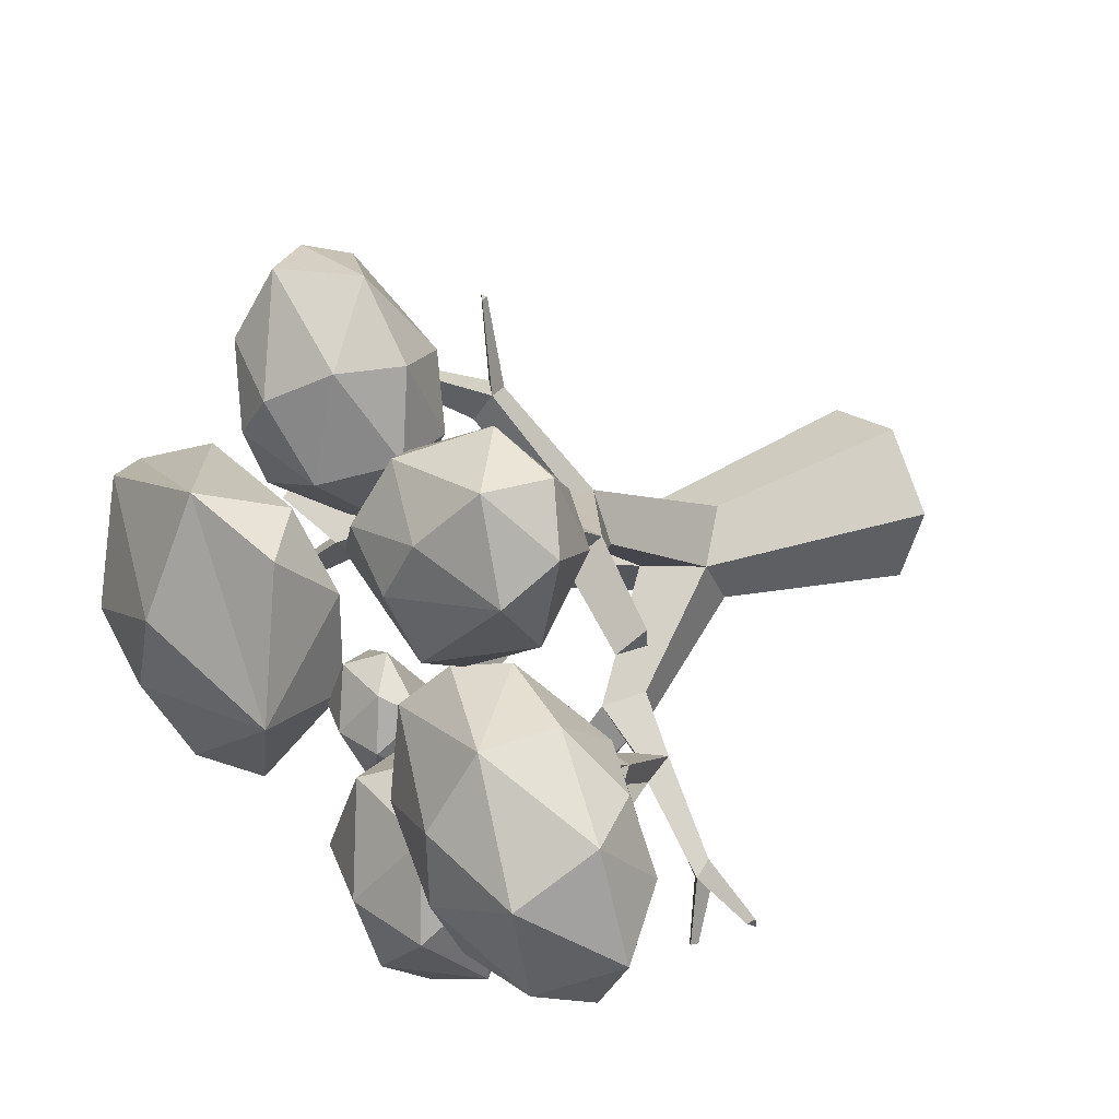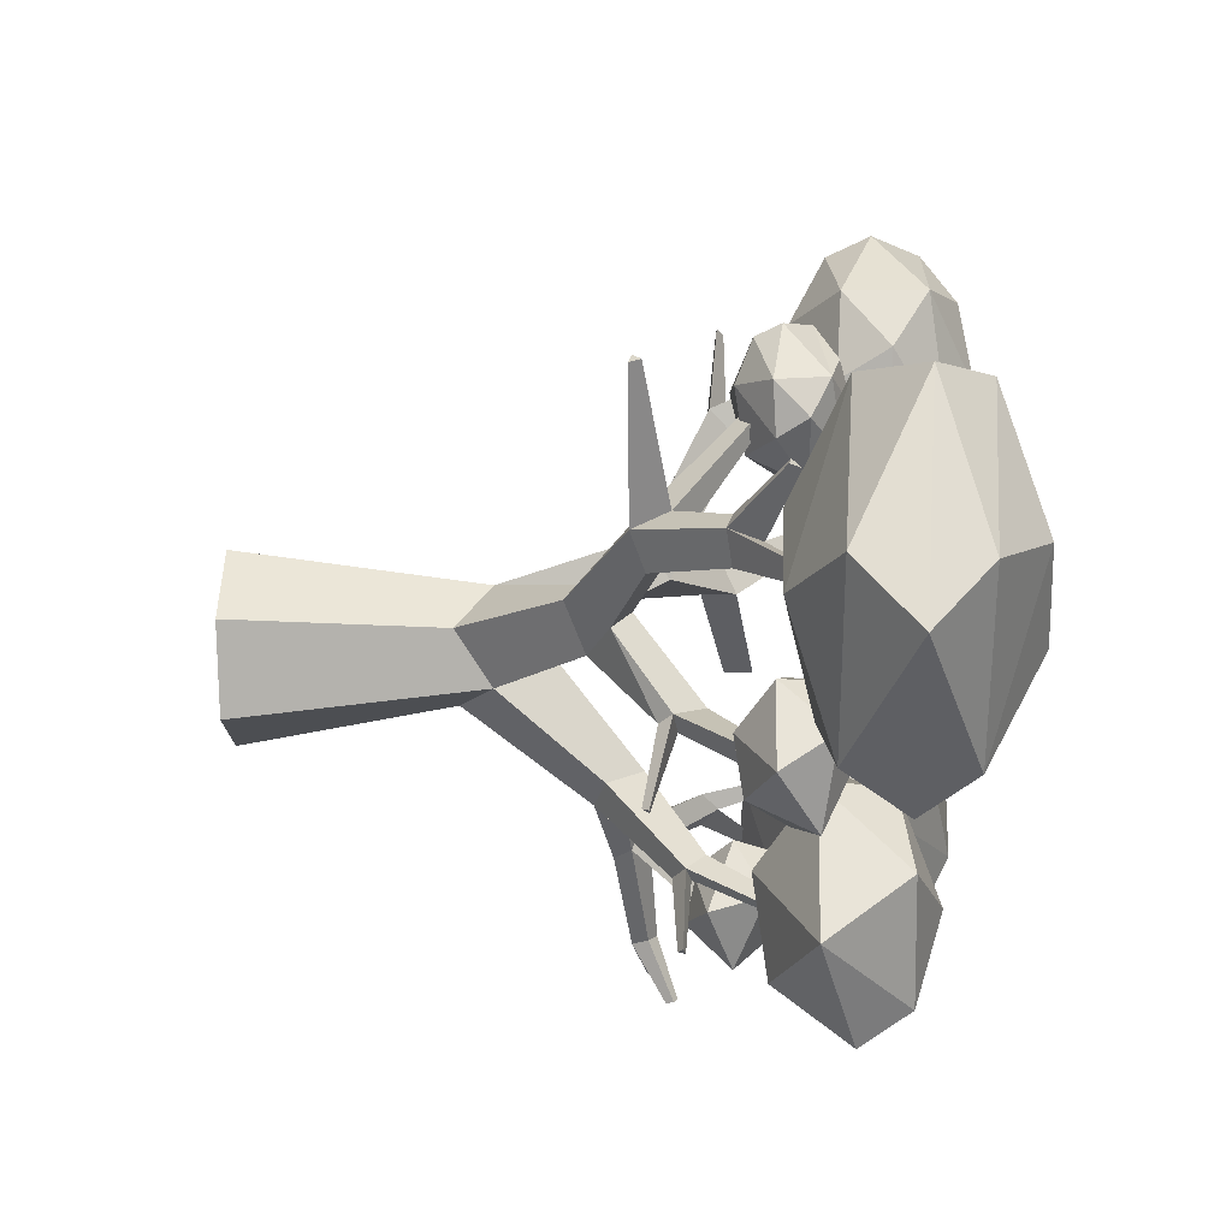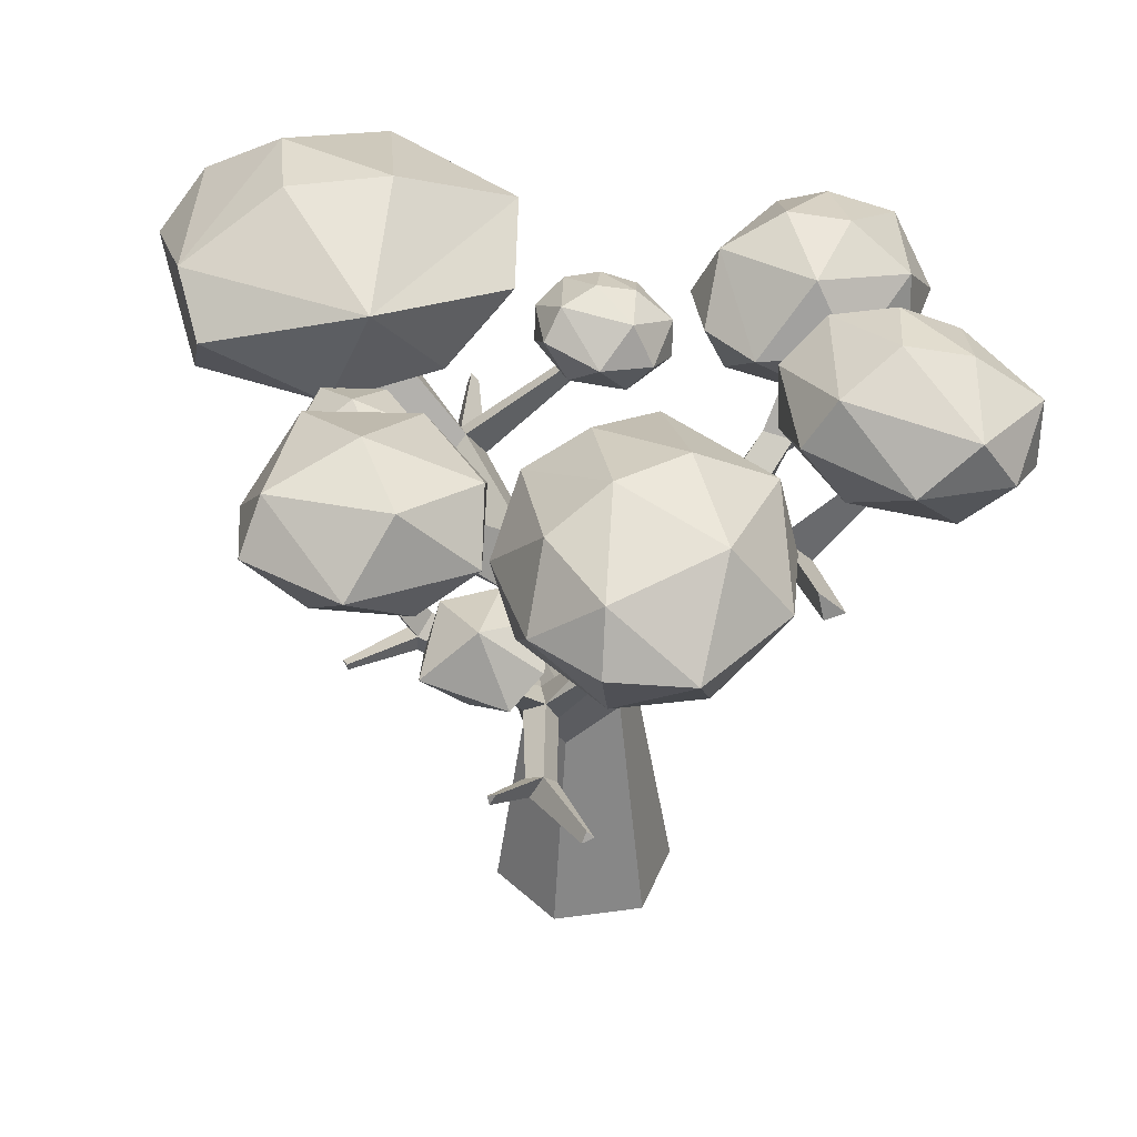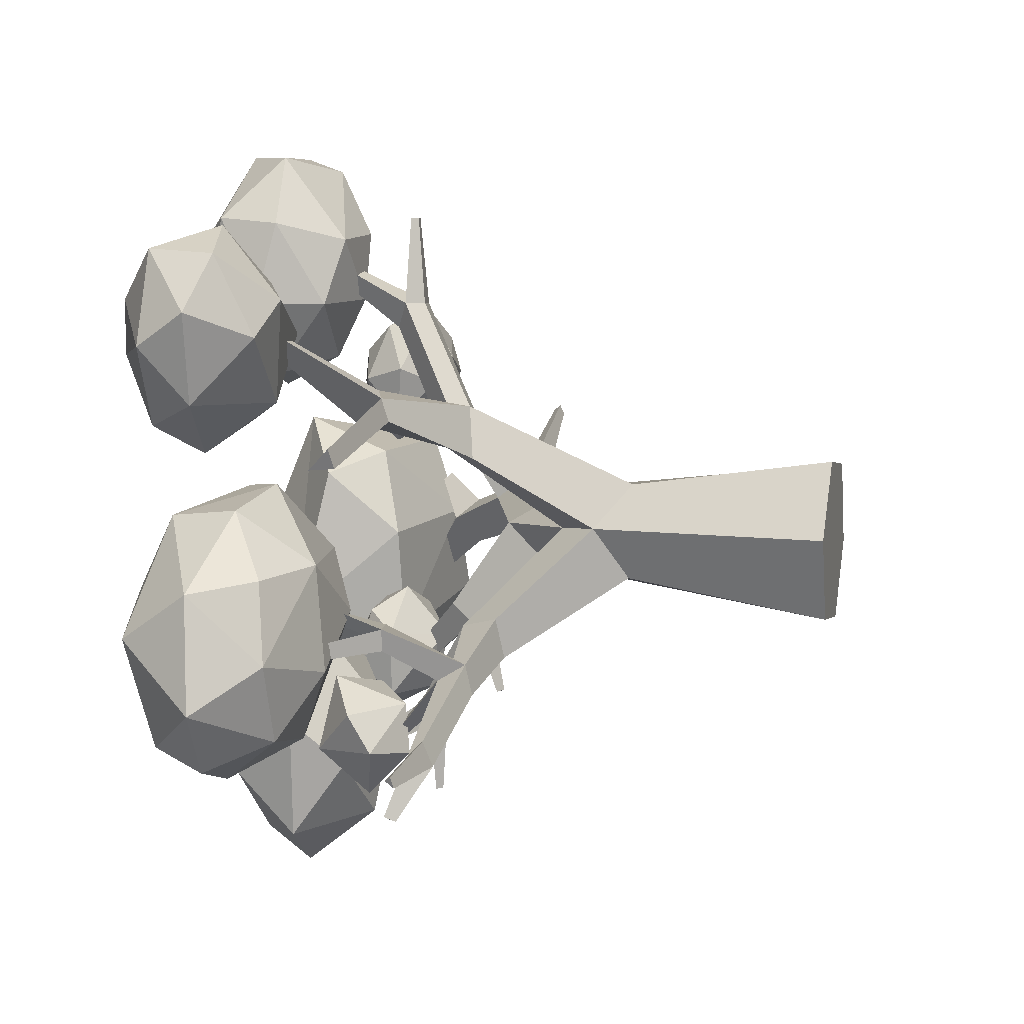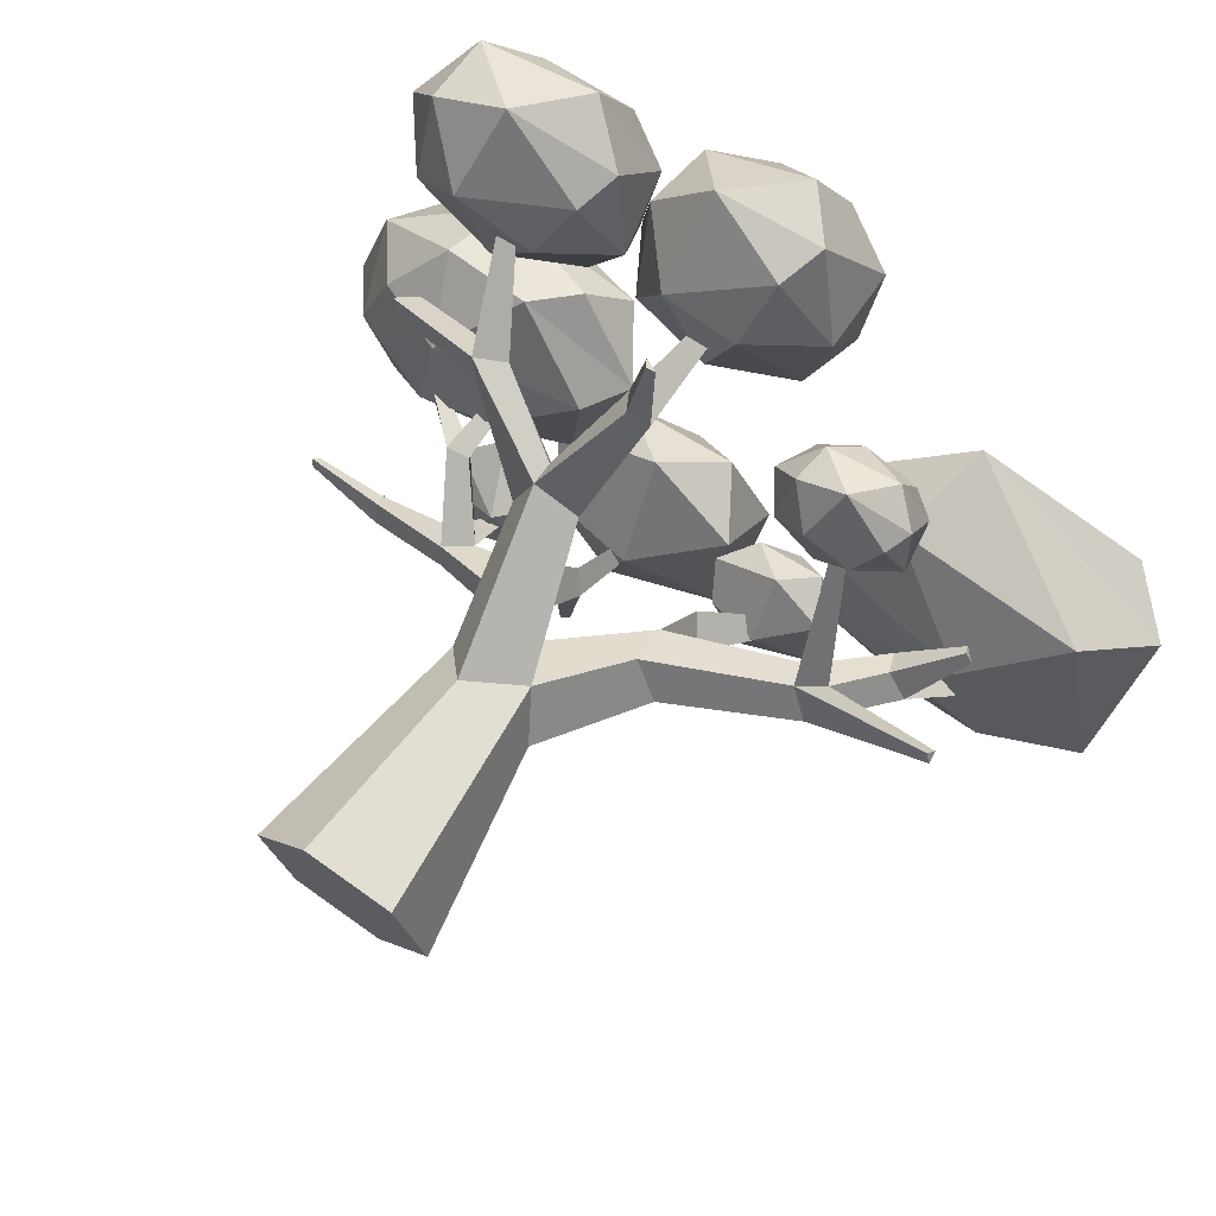
<metadata>
{"format":"obj","ext":"obj","renderer":"f3d","projection":"perspective","resolution":1024,"background":"white","views":[{"elev":29.8,"azim":-122.4,"up":"+Z"},{"elev":-27.2,"azim":91.5,"up":"+Z"},{"elev":36.4,"azim":-120.2,"up":"+Y"},{"elev":10.2,"azim":-75.7,"up":"+Z"},{"elev":69.8,"azim":34.1,"up":"+Z"}]}
</metadata>
<code>
o tree5_Cylinder.005
v -1.251 3.258 -1.713
v -0.7695 3.43 -1.814
v -0.7827 3.631 -1.236
v -1.657 3.663 -1.317
v -0.7937 3.874 -1.68
v -1.395 3.996 -1.69
v -1.345 3.853 -1.068
v -0.9594 3.949 -1.267
v -1.233 3.617 -2.089
v -1.693 3.463 -1.617
v -1.132 3.324 -1.326
v 1.81 3.654 1.097
v 2.119 3.916 0.9528
v 1.494 3.726 0.7115
v 1.151 3.711 1.062
v 2.015 4.17 0.7037
v 2.071 3.996 1.437
v 0.9649 3.984 1.202
v 1.887 4.39 1.25
v 1.556 4.498 1.012
v 1.429 4.428 1.311
v 1.527 4.414 0.6682
v 1.101 4.339 1.088
v 1.246 4.173 1.557
v 1.833 4.22 1.568
v 1.478 4.166 0.4777
v 1.05 4.037 0.7452
v 1.195 3.862 1.518
v 2.063 4.323 1.002
v 1.579 3.894 1.688
v 1.981 3.791 1.385
v 1.881 3.932 0.6194
v 1.428 3.628 1.27
v 1.036 3.675 -1.714
v 0.7076 3.729 -1.392
v 1.589 3.884 -1.754
v 1.564 3.899 -1.059
v 0.5702 3.978 -1.15
v 1.565 4.312 -1.454
v 1.077 4.464 -1.413
v 0.6905 4.325 -1.462
v 0.8126 4.233 -0.9983
v 1.367 4.253 -0.9826
v 1.07 4.188 -1.995
v 0.6321 3.992 -1.738
v 1.111 3.976 -0.8273
v 1.164 3.609 -1.27
v 0.4982 4.101 2.436
v 1.037 4.474 2.386
v 0.2761 4.087 1.888
v -0.3949 4.238 1.898
v 1.049 4.838 1.883
v 0.7462 4.74 3.065
v -0.6817 4.746 1.918
v 0.1621 4.769 1.141
v 0.5974 5.381 2.542
v 0.307 5.504 1.951
v -0.02387 5.477 2.325
v 0.4218 5.275 1.429
v -0.3854 5.296 1.772
v -0.4355 5.133 2.616
v 0.4312 5.128 3.088
v 0.6384 4.823 1.316
v -0.3344 4.705 1.281
v -0.5328 4.609 2.585
v 1.042 5.13 2.379
v -0.07583 4.676 3.111
v 0.6165 4.393 2.965
v 0.8698 4.43 1.71
v 0.2361 4.322 1.39
v -0.1213 4.133 2.427
v -0.3647 3.849 -2.515
v -0.9357 3.935 -1.956
v 0.5956 4.181 -2.584
v 0.551 4.205 -1.376
v -1.174 4.331 -1.536
v 0.553 4.862 -2.063
v -0.2938 5.104 -1.991
v -0.2538 4.863 -2.762
v -0.9654 4.882 -2.078
v -0.7533 4.736 -1.272
v 0.2104 4.767 -1.245
v -0.3497 4.451 -3.008
v -1.067 4.353 -2.557
v -0.2343 4.327 -0.9749
v -0.1434 3.744 -1.744
v -1.36 3.718 -0.5087
v -0.8766 4.095 -1.018
v -2.062 3.709 -0.8585
v -2.784 3.964 -0.6643
v -1.299 4.496 -1.54
v -0.5328 4.439 -0.1452
v -1.116 4.653 0.4558
v -2.916 4.541 -0.1003
v -2.809 4.477 -1.536
v -1.052 5.144 -0.5808
v -1.914 5.319 -0.9211
v -1.895 5.326 -0.2898
v -2.63 4.928 -1.406
v -1.907 5.047 -1.451
v -2.741 5.138 -0.5196
v -2.04 4.977 0.3488
v -0.877 4.957 0.09914
v -2.197 4.501 -1.756
v -3.159 4.449 -0.9952
v -2.184 4.389 0.4336
v -0.931 4.889 -1.081
v -1.431 4.314 0.5299
v -0.7613 4.053 -0.1133
v -1.642 4.043 -1.535
v -2.535 3.968 -1.324
v -1.955 3.809 -0.01872
v -2.566 4.064 -0.03907
v -1.231 4.186 1.743
v -0.7662 4.659 1.456
v -1.643 4.225 1.226
v -2.23 4.189 1.804
v -0.9063 5.05 1.089
v -0.9433 4.838 2.172
v -2.572 4.644 2.022
v -1.233 5.465 1.899
v -1.701 5.484 1.584
v -1.942 5.379 2.051
v -1.762 5.246 1.016
v -2.504 5.053 1.742
v -2.239 5.04 2.481
v -1.357 5.201 2.39
v -1.647 4.845 0.791
v -2.387 4.674 1.28
v -2.271 4.5 2.455
v -0.9094 5.349 1.508
v -1.726 4.623 2.636
v -1.045 4.472 2.127
v -1.063 4.619 1.006
v -1.841 4.107 2.067
v 1.584 4.146 -1.393
v 3.412 5.277 0.1456
v 1.137 5.093 -1.205
v 2.464 5.145 -2.178
v 3.783 5.171 -1.359
v 2.41 5.614 -1.282
v 2.692 3.933 -0.3849
v 3.385 4.368 0.2116
v 3.769 4.263 -1.289
v 3.009 3.907 -1.176
v 1.836 4.406 0.3091
v 1.504 4.185 -0.4043
v 2.456 4.235 -2.12
v 3.736 4.732 -1.825
v 3.861 4.847 -0.01574
v 2.043 5.187 0.5794
v 1.365 4.816 0.1575
v 1.974 4.739 -2.268
v 3.186 5.59 -0.9291
v 2.092 5.64 -0.4911
v -0.4792 -0.0543 -0.5699
v -0.2921 1.62 -0.3473
v 0.2539 -0.0543 -0.7
v 0.1548 1.9 -0.4266
v 0.7331 -0.0543 -0.1301
v 0.4469 1.62 -0.07929
v 0.4792 -0.0543 0.5699
v 0.2921 1.9 0.3473
v -0.2539 -0.0543 0.7
v -0.1548 1.62 0.4266
v -0.7331 -0.0543 0.1301
v -0.4123 1.901 0.08107
v -0 2.257 0
v 1.002 2.438 -0.1504
v 0.6182 2.589 -0.4
v 0.7572 2.568 0.0999
v 0.7318 2.92 -0.1146
v -0.3989 2.965 1.074
v -0.03078 2.987 0.905
v -0.5515 2.902 0.6571
v -0.322 3.184 0.7013
v -0.3374 2.7 -0.966
v -0.6508 2.604 -1.006
v -0.7128 2.665 -0.6668
v -0.5701 2.982 -0.7691
v -1.948 2.856 -1.606
v -1.978 2.932 -1.397
v -2 3.05 -1.52
v -0.7359 2.823 -1.033
v -1.879 2.983 -1.602
v -0.2497 3.277 -1.677
v -0.4104 3.177 -1.686
v -0.3619 3.426 -1.527
v -0.4399 3.317 -1.692
v -1.2 2.735 -1.201
v -1.008 2.955 -0.9759
v -1.216 2.788 -0.9455
v -1.099 2.874 -1.18
v -1.266 3.011 -1.08
v -1.546 3.398 -0.7912
v -1.369 3.412 -0.6077
v -1.566 3.394 -0.6055
v -1.227 3.422 -1.607
v -1.088 3.437 -1.584
v -1.142 3.386 -1.65
v -0.1522 4.161 -2.165
v -1.446 3.529 -0.7042
v -0.2162 4.222 -2.073
v -2.038 3.835 -0.6704
v -2.042 3.825 -0.7895
v -1.946 3.873 -0.7569
v -1.415 3.981 -0.5641
v -1.347 3.965 -0.4926
v -1.466 3.966 -0.442
v -2.099 3.172 -2.025
v -2.155 3.203 -1.987
v -2.131 3.112 -2.027
v -2.651 2.964 -1.591
v -2.667 2.99 -1.499
v -2.636 3.042 -1.541
v -0.2554 4.174 -2.168
v -0.3366 3.254 -2.258
v -0.4062 3.212 -2.255
v -0.418 3.271 -2.266
v 1.994 2.923 -0.1426
v 1.765 3.031 -0.3556
v 1.818 3.03 0.1163
v 1.79 3.297 -0.08401
v 2.486 3.569 -0.4088
v 2.29 3.606 -0.6042
v 2.302 3.617 -0.2041
v 2.233 3.827 -0.3787
v 2.824 4.023 -0.8667
v 2.72 4.043 -0.9707
v 2.689 4.16 -0.8507
v 2.709 3.996 -0.02182
v 2.776 3.979 -0.09641
v 2.684 4.073 -0.08544
v 2.014 3.212 -0.01069
v 1.578 3.868 0.9247
v 1.62 3.724 0.9936
v 1.696 3.842 0.9535
v 2.929 2.964 0.6499
v 2.974 2.939 0.5639
v 2.965 3.029 0.5982
v 1.022 2.772 -0.3842
v 0.6379 3.235 -1.02
v 0.7418 3.442 -0.8812
v 0.906 3.204 -1.001
v 0.7986 3.096 -1.024
v 1.068 3.793 -1.537
v 1.133 3.87 -1.355
v 1.231 3.754 -1.436
v 0.8086 2.98 -1.669
v 0.8428 3.033 -1.697
v 0.7504 3.035 -1.678
v -1.226 3.421 1.041
v -1.28 3.466 1.238
v -1.161 3.701 1.006
v 0.03573 3.48 1.893
v 0.2251 3.498 1.872
v 0.07505 3.723 1.674
v -0.3947 3.157 1.068
v -1.023 3.568 1.267
v -0.03891 3.629 1.891
v 0.2395 4.404 2.132
v 0.3042 4.307 2.217
v 0.1903 4.364 2.225
v 0.1335 3.558 2.607
v 0.2077 3.565 2.599
v 0.1043 3.616 2.606
v -1.446 4.303 1.775
v -1.568 4.254 1.761
v -1.512 4.366 1.651
v -2.08 3.603 0.7789
v -2.125 3.641 0.9412
v -2.027 3.835 0.7499
f 2 1 9
f 5 9 6
f 7 8 6
f 6 8 5
f 2 9 5
f 10 6 9
f 10 4 6
f 4 7 6
f 7 3 8
f 3 5 8
f 3 2 5
f 1 10 9
f 1 11 10
f 10 11 4
f 11 7 4
f 11 3 7
f 2 11 1
f 11 2 3
f 14 12 33
f 32 14 26
f 31 17 30
f 25 29 19
f 29 22 20
f 22 23 20
f 20 23 21
f 23 24 21
f 24 25 21
f 21 19 20
f 21 25 19
f 19 29 20
f 16 22 29
f 32 26 16
f 16 26 22
f 26 27 22
f 27 23 22
f 27 18 23
f 18 24 23
f 18 28 24
f 30 25 24
f 30 17 25
f 17 29 25
f 17 13 29
f 13 16 29
f 14 27 26
f 27 15 18
f 15 28 18
f 28 30 24
f 31 13 17
f 13 32 16
f 14 15 27
f 14 33 15
f 15 33 28
f 33 30 28
f 12 31 33
f 33 31 30
f 13 12 32
f 32 12 14
f 12 13 31
f 36 34 44
f 39 44 40
f 44 41 40
f 41 42 40
f 42 43 40
f 40 43 39
f 36 44 39
f 45 41 44
f 45 38 41
f 38 42 41
f 46 43 42
f 46 37 43
f 37 39 43
f 37 36 39
f 34 45 44
f 45 35 38
f 38 46 42
f 34 35 45
f 34 47 35
f 35 47 38
f 47 46 38
f 47 37 46
f 36 47 34
f 47 36 37
f 50 48 71
f 69 70 63
f 68 53 67
f 62 66 56
f 66 59 57
f 59 60 57
f 57 60 58
f 60 61 58
f 61 62 58
f 58 56 57
f 58 62 56
f 56 66 57
f 52 59 66
f 69 63 52
f 52 63 59
f 63 55 59
f 55 64 59
f 64 60 59
f 64 54 60
f 54 61 60
f 54 65 61
f 67 62 61
f 67 53 62
f 53 66 62
f 53 49 66
f 49 52 66
f 63 70 55
f 70 64 55
f 64 51 54
f 51 65 54
f 65 67 61
f 68 49 53
f 49 69 52
f 50 70 69
f 50 51 70
f 70 51 64
f 50 71 51
f 51 71 65
f 71 67 65
f 48 68 71
f 71 68 67
f 49 48 69
f 69 48 50
f 48 49 68
f 74 72 83
f 77 79 78
f 79 80 78
f 80 81 78
f 81 82 78
f 78 82 77
f 74 79 77
f 74 83 79
f 83 84 79
f 84 80 79
f 84 76 80
f 76 81 80
f 85 82 81
f 85 75 82
f 75 77 82
f 75 74 77
f 72 84 83
f 84 73 76
f 76 85 81
f 72 73 84
f 72 86 73
f 73 86 76
f 86 85 76
f 86 75 85
f 74 86 72
f 86 74 75
f 89 87 112
f 110 111 104
f 109 92 108
f 103 107 96
f 107 100 97
f 100 99 97
f 99 101 97
f 97 101 98
f 101 102 98
f 102 103 98
f 98 96 97
f 98 103 96
f 96 107 97
f 91 100 107
f 110 104 91
f 91 104 100
f 104 99 100
f 104 95 99
f 95 105 99
f 105 101 99
f 105 94 101
f 94 102 101
f 94 106 102
f 93 103 102
f 108 92 93
f 93 92 103
f 92 107 103
f 92 88 107
f 88 91 107
f 104 111 95
f 111 105 95
f 105 90 94
f 90 113 94
f 113 106 94
f 106 108 102
f 102 108 93
f 109 88 92
f 88 110 91
f 89 111 110
f 89 90 111
f 111 90 105
f 89 112 90
f 112 113 90
f 113 112 106
f 112 108 106
f 87 109 112
f 112 109 108
f 88 87 110
f 110 87 89
f 87 88 109
f 116 114 135
f 134 116 128
f 133 119 132
f 127 131 121
f 131 124 122
f 124 125 122
f 122 125 123
f 125 126 123
f 126 127 123
f 123 121 122
f 123 127 121
f 121 131 122
f 118 124 131
f 134 128 118
f 118 128 124
f 128 129 124
f 129 125 124
f 129 120 125
f 120 126 125
f 120 130 126
f 132 127 126
f 132 119 127
f 119 131 127
f 119 115 131
f 115 118 131
f 116 129 128
f 129 117 120
f 117 130 120
f 130 132 126
f 133 115 119
f 115 134 118
f 116 117 129
f 116 135 117
f 117 135 130
f 135 132 130
f 114 133 135
f 135 133 132
f 115 114 134
f 134 114 116
f 114 115 133
f 142 147 136
f 142 136 145
f 136 147 138
f 144 149 150
f 143 150 151
f 136 138 153
f 148 153 149
f 137 140 154
f 151 137 155
f 138 151 155
f 139 138 141
f 140 139 154
f 154 139 141
f 141 138 155
f 155 154 141
f 155 137 154
f 149 139 140
f 149 153 139
f 153 138 139
f 152 151 138
f 151 150 137
f 150 140 137
f 150 149 140
f 148 136 153
f 138 147 152
f 147 146 152
f 152 146 151
f 146 143 151
f 143 144 150
f 144 148 149
f 145 136 148
f 147 142 146
f 142 143 146
f 144 145 148
f 142 145 143
f 145 144 143
f 156 157 159 158
f 158 159 161 160
f 160 161 163 162
f 162 163 165 164
f 163 168 176 174
f 166 167 157 156
f 164 165 167 166
f 156 158 160 162 164 166
f 168 159 177 180
f 167 165 173 175
f 159 168 172 170
f 159 157 178 177
f 168 163 171 172
f 172 223 221 241
f 169 170 241
f 163 161 169 171
f 161 159 170 169
f 258 176 254 259
f 174 176 257 256
f 168 167 175 176
f 165 163 174 173
f 193 190 181 185
f 178 184 189 187
f 167 168 180 179
f 157 167 179 178
f 183 181 213 215
f 194 192 197 195
f 190 192 182 181
f 193 194 198 200
f 180 177 186 188
f 189 186 217 219
f 186 189 216 201
f 184 180 188 189
f 177 178 187 186
f 180 184 193 191
f 178 179 192 190
f 179 180 191 192
f 184 178 190 193
f 182 192 194 183
f 193 185 183 194
f 202 197 209 207
f 192 191 196 197
f 217 218 219
f 194 191 199 198
f 191 193 200 199
f 191 194 202 196
f 194 195 202
f 188 186 201 203
f 197 202 206 204
f 205 204 206
f 202 195 205 206
f 195 197 204 205
f 209 208 207
f 197 196 208 209
f 196 202 207 208
f 181 183 211 212
f 210 212 211
f 185 181 212 210
f 183 185 210 211
f 213 214 215
f 182 183 215 214
f 181 182 214 213
f 199 200 198
f 189 188 203 216
f 203 201 216
f 187 189 219 218
f 186 187 218 217
f 220 224 226 234
f 221 223 227 225
f 172 241 244 243
f 242 244 250 251
f 225 227 230 229
f 227 226 231 233
f 234 223 235 237
f 220 221 225 224
f 228 229 230
f 227 224 228 230
f 224 225 229 228
f 232 233 231
f 224 227 233 232
f 226 224 232 231
f 227 223 234 226
f 220 234 240 239
f 235 236 237
f 222 234 237 236
f 223 222 236 235
f 238 239 240
f 234 222 238 240
f 222 220 239 238
f 220 169 241 221
f 170 242 245
f 169 220 222 171
f 223 172 171 222
f 170 172 243 242
f 244 241 245
f 241 170 245
f 246 247 248
f 244 242 246 248
f 243 244 248 247
f 242 243 247 246
f 249 251 250
f 245 242 251 249
f 244 245 249 250
f 253 254 272 271
f 176 175 252 254
f 175 173 253 252
f 256 260 266 265
f 258 173 255 260
f 173 174 256 255
f 176 258 260 257
f 173 258 259 253
f 260 256 262 263
f 261 263 262
f 257 260 263 261
f 256 257 261 262
f 266 264 265
f 260 255 264 266
f 255 256 265 264
f 254 253 268 269
f 267 269 268
f 259 254 269 267
f 253 259 267 268
f 272 270 271
f 254 252 270 272
f 252 253 271 270

</code>
